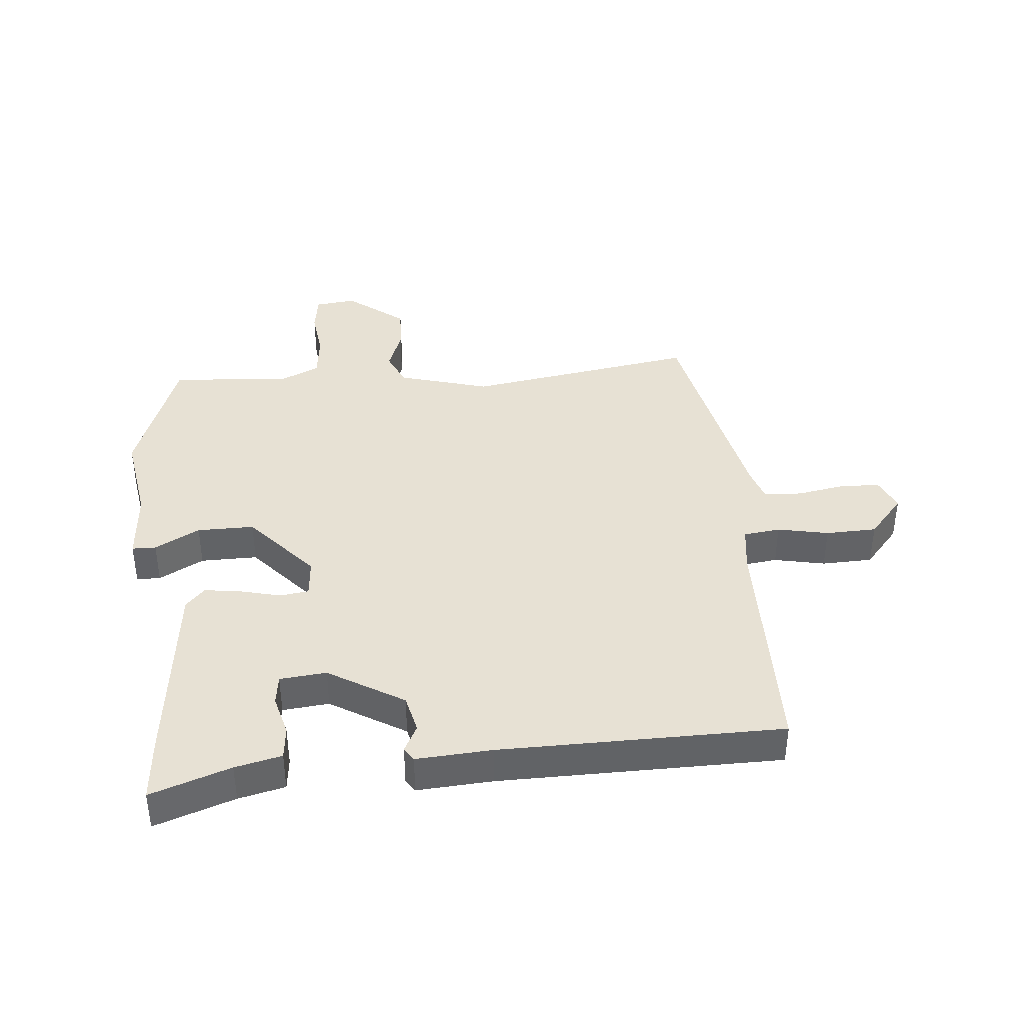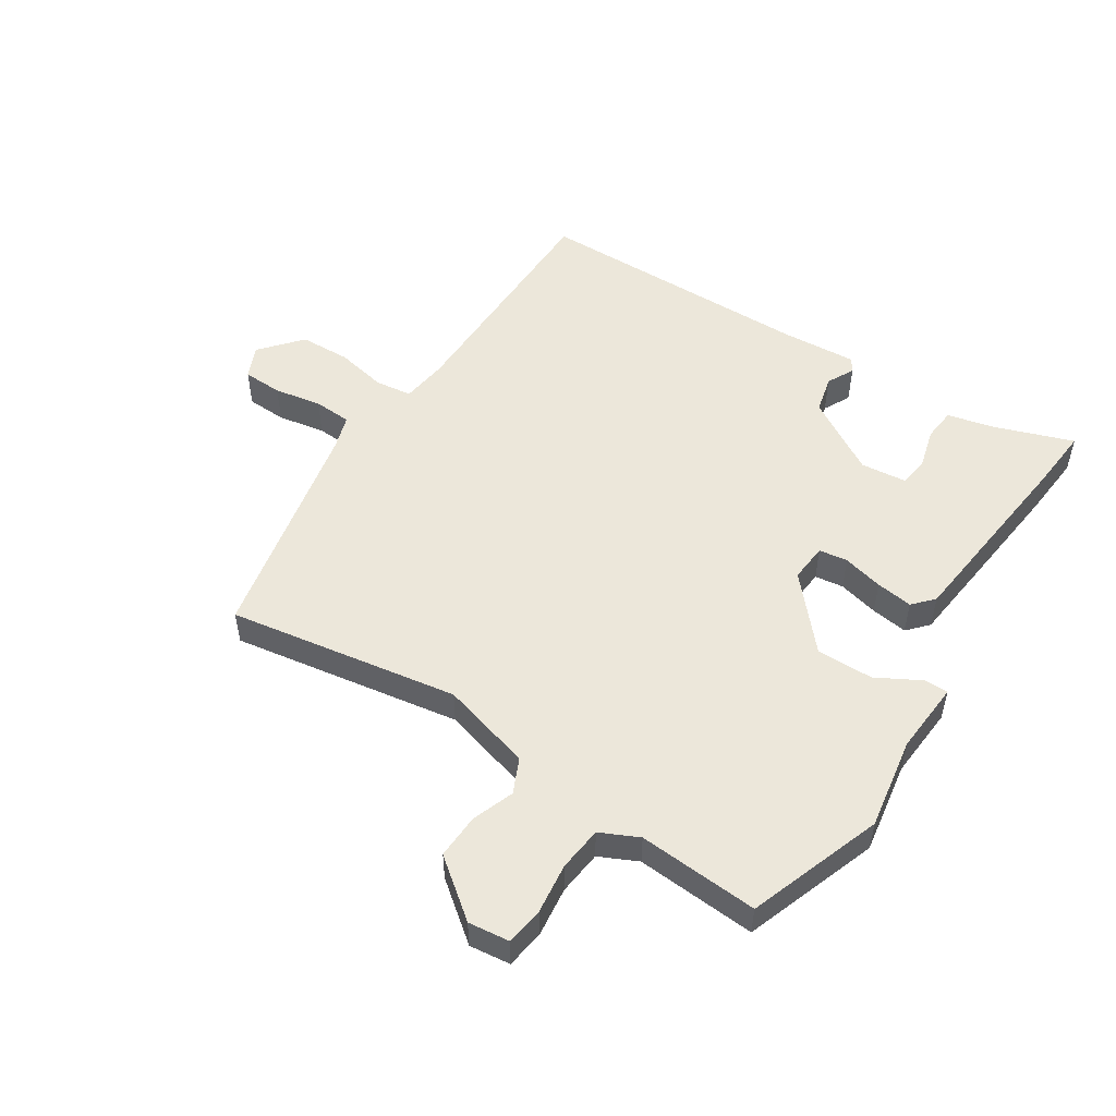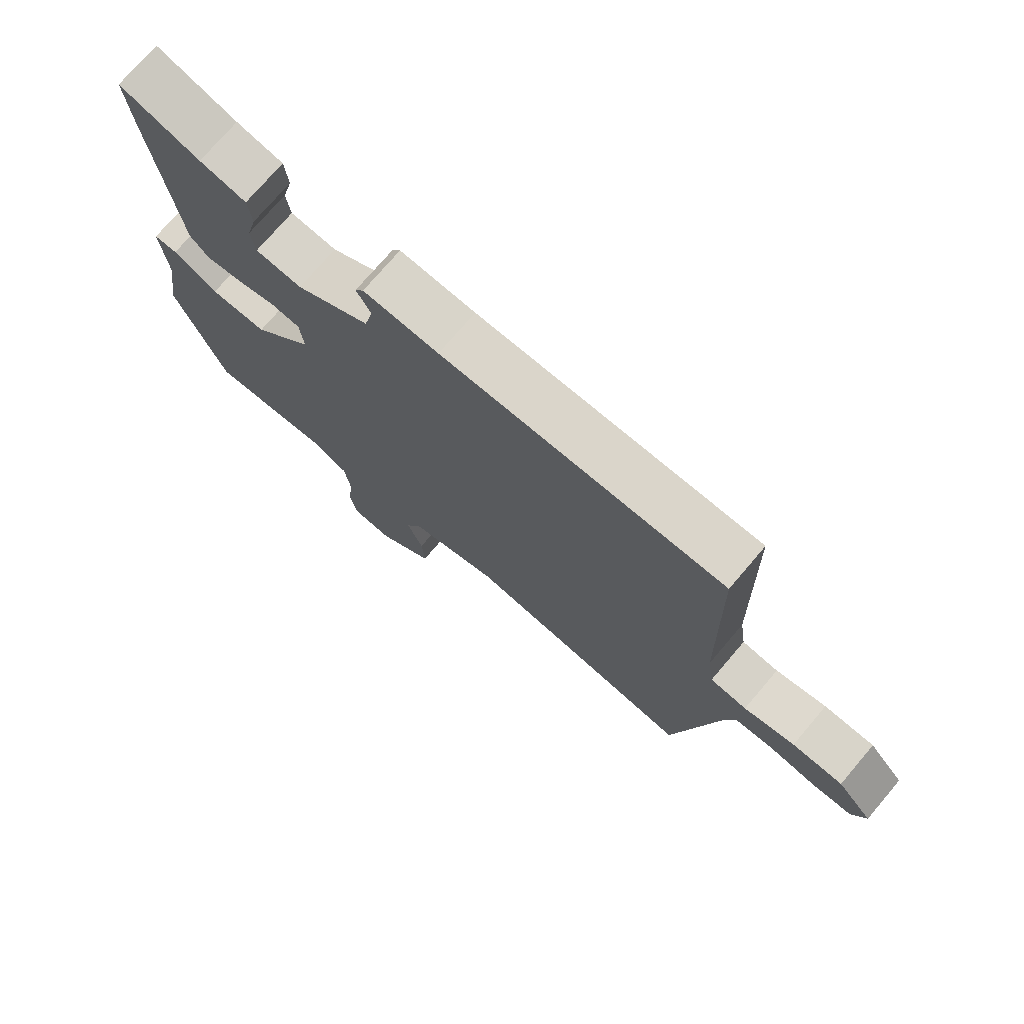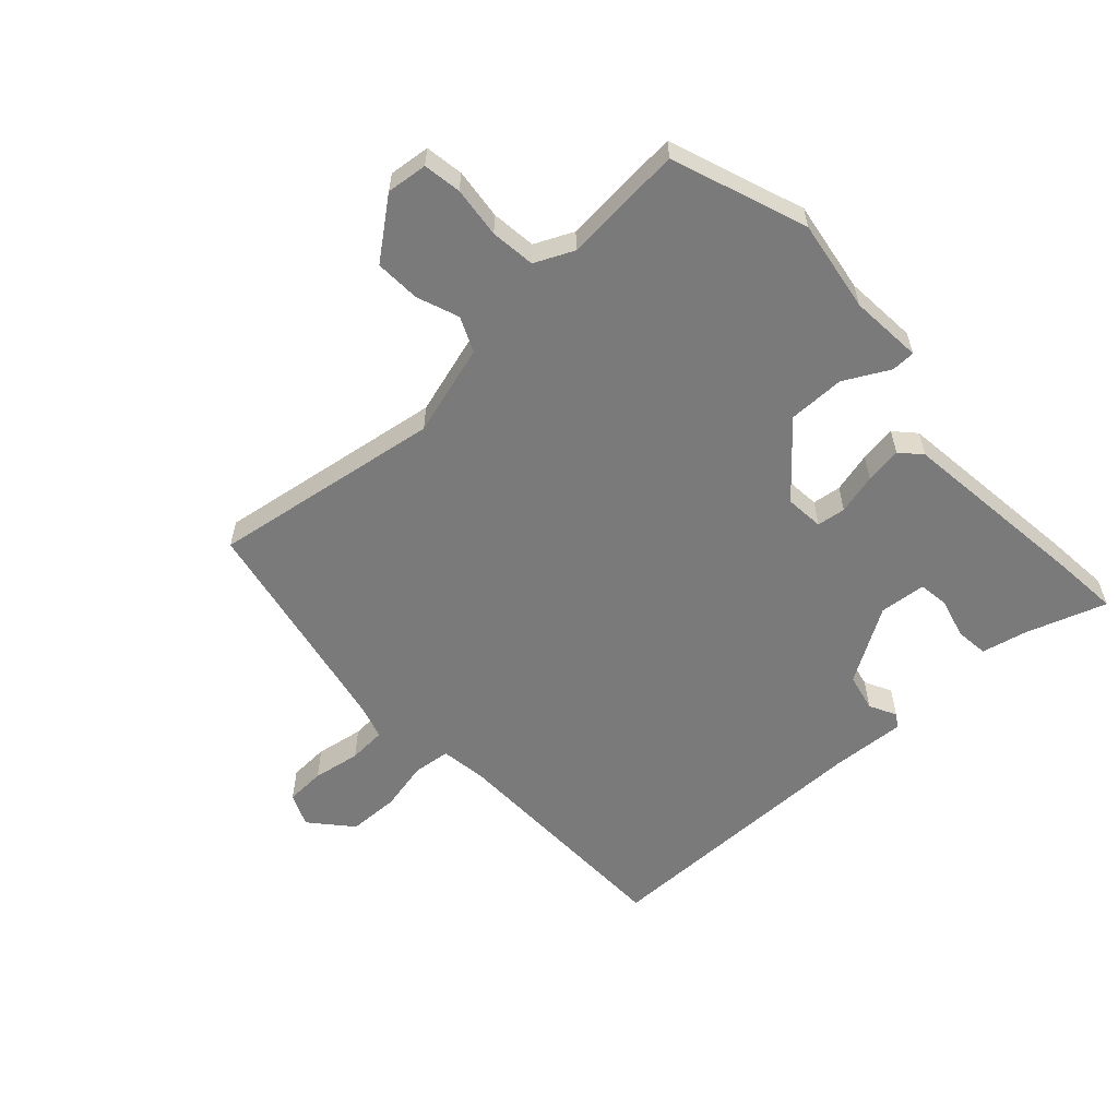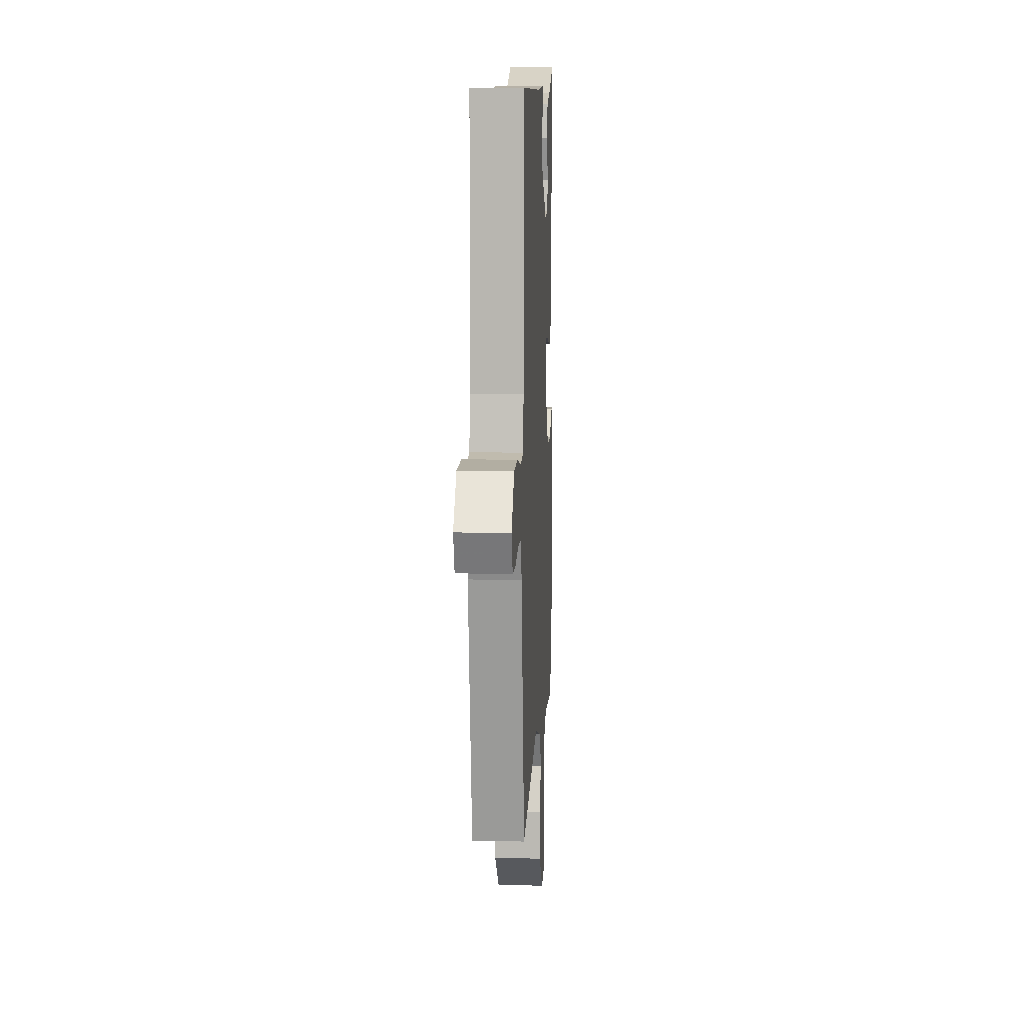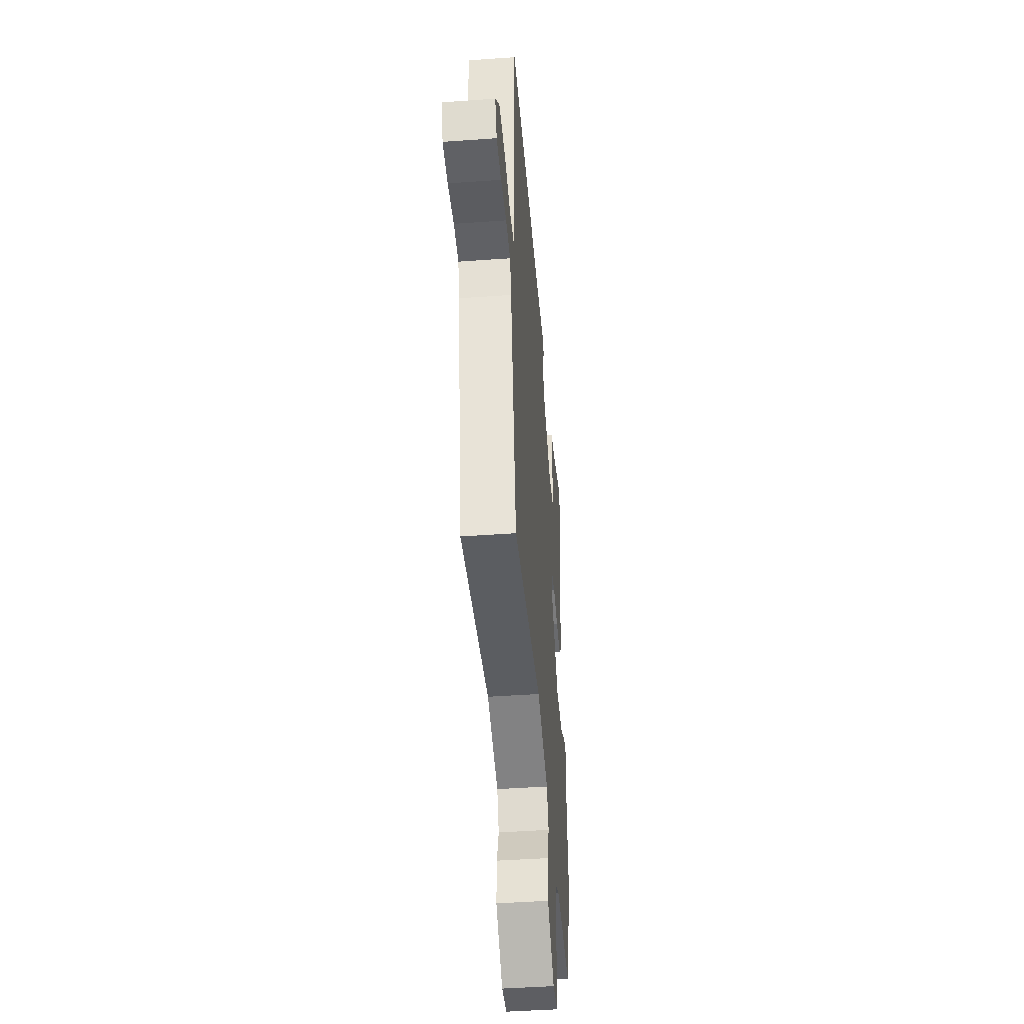
<metadata>
{"format":"obj","ext":"obj","renderer":"f3d","projection":"perspective","resolution":1024,"background":"white","views":[{"elev":39.6,"azim":-5.7,"up":"+Y"},{"elev":52.1,"azim":-147.8,"up":"+Y"},{"elev":74.3,"azim":40.4,"up":"+Z"},{"elev":-58.1,"azim":-137.6,"up":"+Y"},{"elev":9.3,"azim":93.0,"up":"+Z"},{"elev":-44.6,"azim":94.8,"up":"+Z"}]}
</metadata>
<code>
v 0.475 0.07 -0.54
v 0.097 0.07 -0.483
v -0.052 0.07 -0.527
v -0.077 0.07 -0.584
v -0.051 0.07 -0.652
v -0.047 0.07 -0.726
v -0.14 0.07 -0.8
v -0.207 0.07 -0.793
v -0.217 0.07 -0.731
v -0.208 0.07 -0.648
v -0.217 0.07 -0.575
v -0.28 0.07 -0.546
v -0.477 0.07 -0.562
v -0.558 0.07 -0.343
v -0.535 0.07 -0.192
v -0.545 0.07 -0.073
v -0.506 0.07 -0.072
v -0.433 0.07 -0.111
v -0.34 0.07 -0.111
v -0.241 0.07 0.004
v -0.247 0.07 0.067
v -0.294 0.07 0.073
v -0.36 0.07 0.056
v -0.42 0.07 0.047
v -0.451 0.07 0.08
v -0.49 0.07 0.397
v -0.5 0.07 0.503
v -0.37 0.07 0.459
v -0.294 0.07 0.442
v -0.288 0.07 0.388
v -0.305 0.07 0.322
v -0.298 0.07 0.273
v -0.222 0.07 0.266
v -0.1 0.07 0.341
v -0.086 0.07 0.403
v -0.109 0.07 0.447
v -0.095 0.07 0.469
v 0.028 0.07 0.462
v 0.489 0.07 0.462
v 0.498 0.07 0.069
v 0.509 0.07 -0.006
v 0.569 0.07 -0.013
v 0.652 0.07 0.005
v 0.735 0.07 0.003
v 0.793 0.07 -0.063
v 0.77 0.07 -0.117
v 0.705 0.07 -0.12
v 0.627 0.07 -0.107
v 0.565 0.07 -0.111
v 0.548 0.07 -0.167
v 0.475 0 -0.54
v 0.097 0 -0.483
v -0.052 0 -0.527
v -0.077 0 -0.584
v -0.051 0 -0.652
v -0.047 0 -0.726
v -0.14 0 -0.8
v -0.207 0 -0.793
v -0.217 0 -0.731
v -0.208 0 -0.648
v -0.217 0 -0.575
v -0.28 0 -0.546
v -0.477 0 -0.562
v -0.558 0 -0.343
v -0.535 0 -0.192
v -0.545 0 -0.073
v -0.506 0 -0.072
v -0.433 0 -0.111
v -0.34 0 -0.111
v -0.241 0 0.004
v -0.247 0 0.067
v -0.294 0 0.073
v -0.36 0 0.056
v -0.42 0 0.047
v -0.451 0 0.08
v -0.49 0 0.397
v -0.5 0 0.503
v -0.37 0 0.459
v -0.294 0 0.442
v -0.288 0 0.388
v -0.305 0 0.322
v -0.298 0 0.273
v -0.222 0 0.266
v -0.1 0 0.341
v -0.086 0 0.403
v -0.109 0 0.447
v -0.095 0 0.469
v 0.028 0 0.462
v 0.489 0 0.462
v 0.498 0 0.069
v 0.509 0 -0.006
v 0.569 0 -0.013
v 0.652 0 0.005
v 0.735 0 0.003
v 0.793 0 -0.063
v 0.77 0 -0.117
v 0.705 0 -0.12
v 0.627 0 -0.107
v 0.565 0 -0.111
v 0.548 0 -0.167
f 45 46 47 48
f 45 48 49
f 42 43 44 45
f 41 42 45 49
f 38 39 40
f 38 40 41
f 35 36 37 38
f 34 35 38 41
f 33 34 41 49
f 28 29 30 31
f 28 31 32
f 27 28 32
f 26 27 32
f 25 26 32
f 22 23 24 25
f 22 25 32 33
f 15 16 17 18
f 15 18 19
f 12 13 14 15
f 11 12 15 19
f 7 8 9 10
f 7 10 11
f 4 5 6 7
f 4 7 11 19
f 50 1 2
f 50 2 3
f 49 50 3
f 33 49 3
f 21 22 33
f 20 21 33 3
f 3 4 19 20
f 98 97 96 95
f 99 98 95
f 95 94 93 92
f 99 95 92 91
f 90 89 88
f 91 90 88
f 88 87 86 85
f 91 88 85 84
f 99 91 84 83
f 81 80 79 78
f 82 81 78
f 82 78 77
f 82 77 76
f 82 76 75
f 75 74 73 72
f 83 82 75 72
f 68 67 66 65
f 69 68 65
f 65 64 63 62
f 69 65 62 61
f 60 59 58 57
f 61 60 57
f 57 56 55 54
f 69 61 57 54
f 52 51 100
f 53 52 100
f 53 100 99
f 53 99 83
f 83 72 71
f 53 83 71 70
f 70 69 54 53
f 1 51 52 2
f 2 52 53 3
f 3 53 54 4
f 4 54 55 5
f 5 55 56 6
f 6 56 57 7
f 7 57 58 8
f 8 58 59 9
f 9 59 60 10
f 10 60 61 11
f 11 61 62 12
f 12 62 63 13
f 13 63 64 14
f 14 64 65 15
f 15 65 66 16
f 16 66 67 17
f 17 67 68 18
f 18 68 69 19
f 19 69 70 20
f 20 70 71 21
f 21 71 72 22
f 22 72 73 23
f 23 73 74 24
f 24 74 75 25
f 25 75 76 26
f 26 76 77 27
f 27 77 78 28
f 28 78 79 29
f 29 79 80 30
f 30 80 81 31
f 31 81 82 32
f 32 82 83 33
f 33 83 84 34
f 34 84 85 35
f 35 85 86 36
f 36 86 87 37
f 37 87 88 38
f 38 88 89 39
f 39 89 90 40
f 40 90 91 41
f 41 91 92 42
f 42 92 93 43
f 43 93 94 44
f 44 94 95 45
f 45 95 96 46
f 46 96 97 47
f 47 97 98 48
f 48 98 99 49
f 49 99 100 50
f 50 100 51 1

</code>
